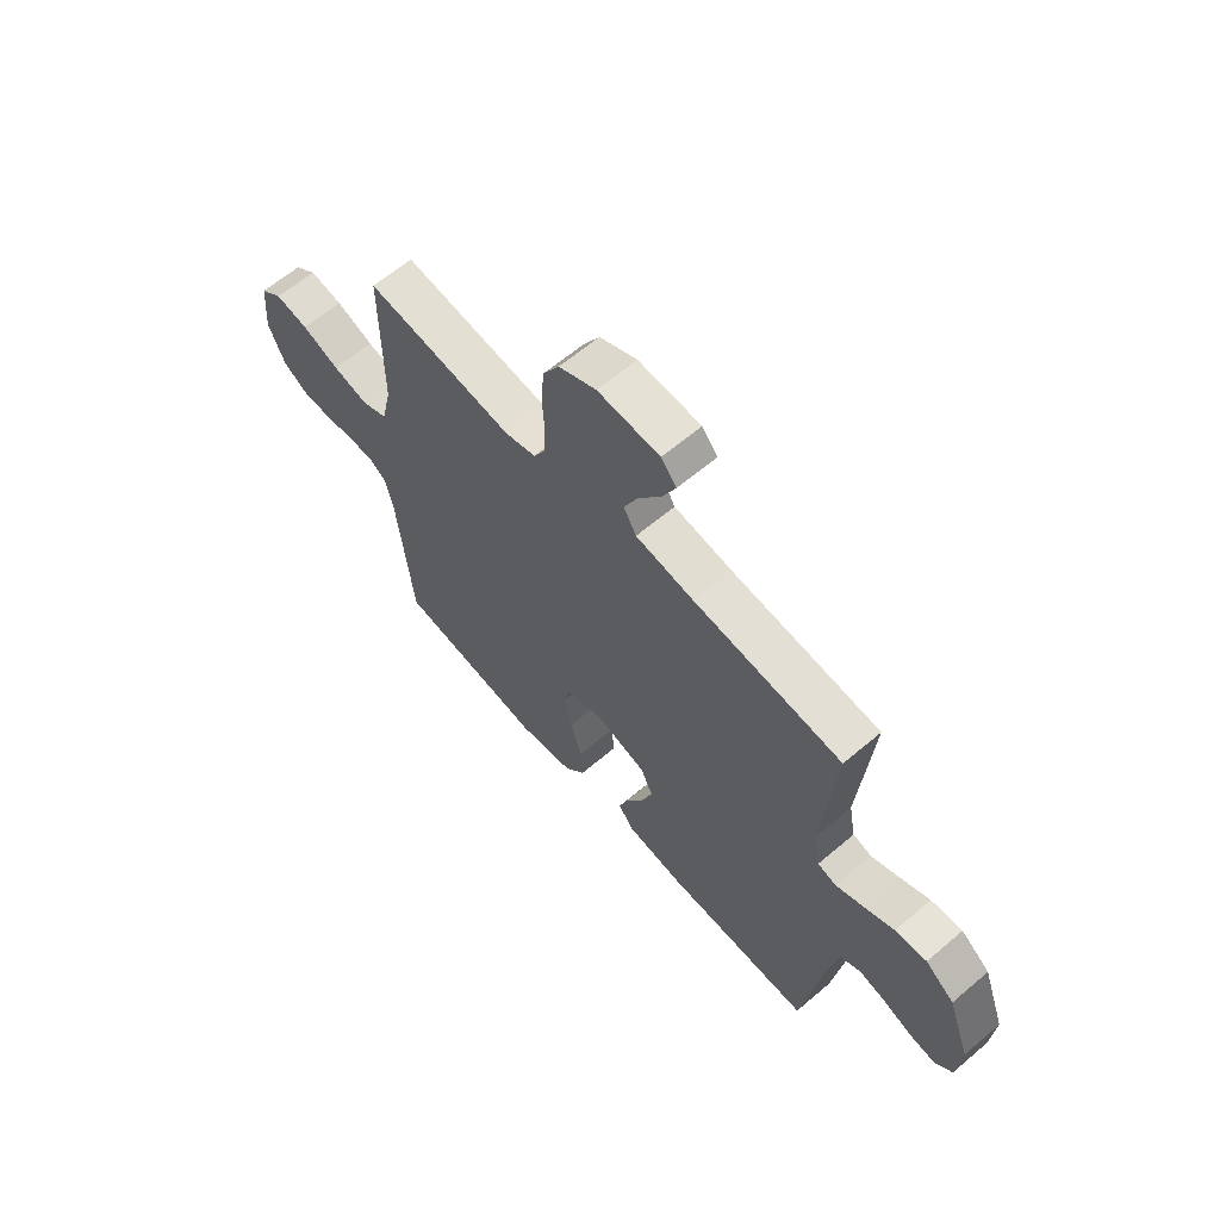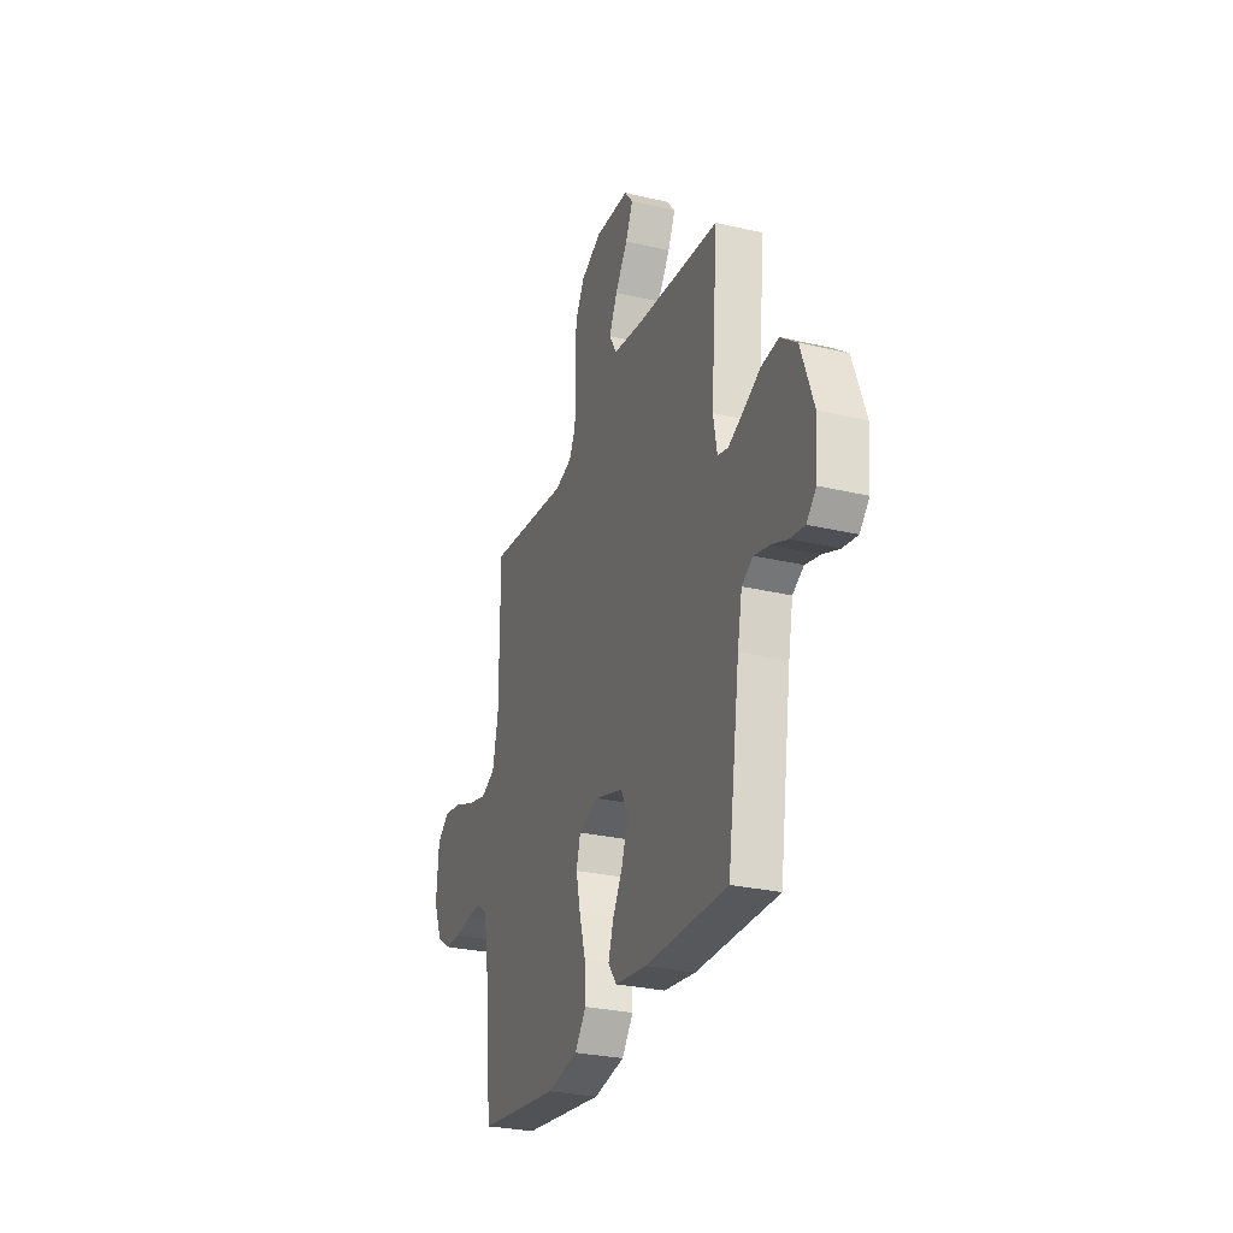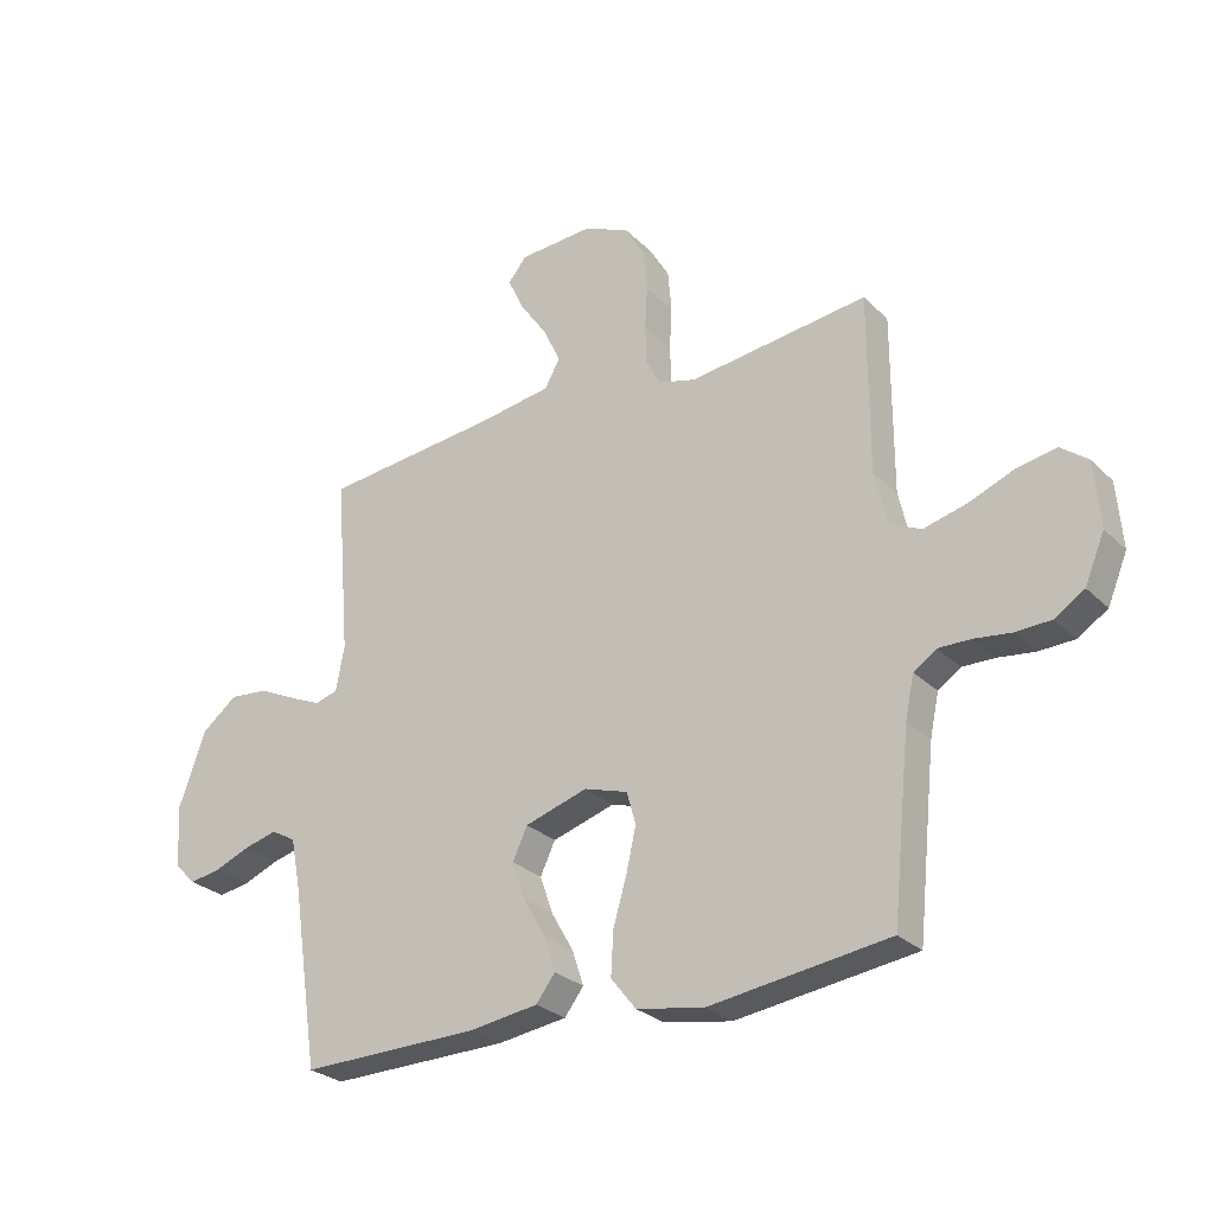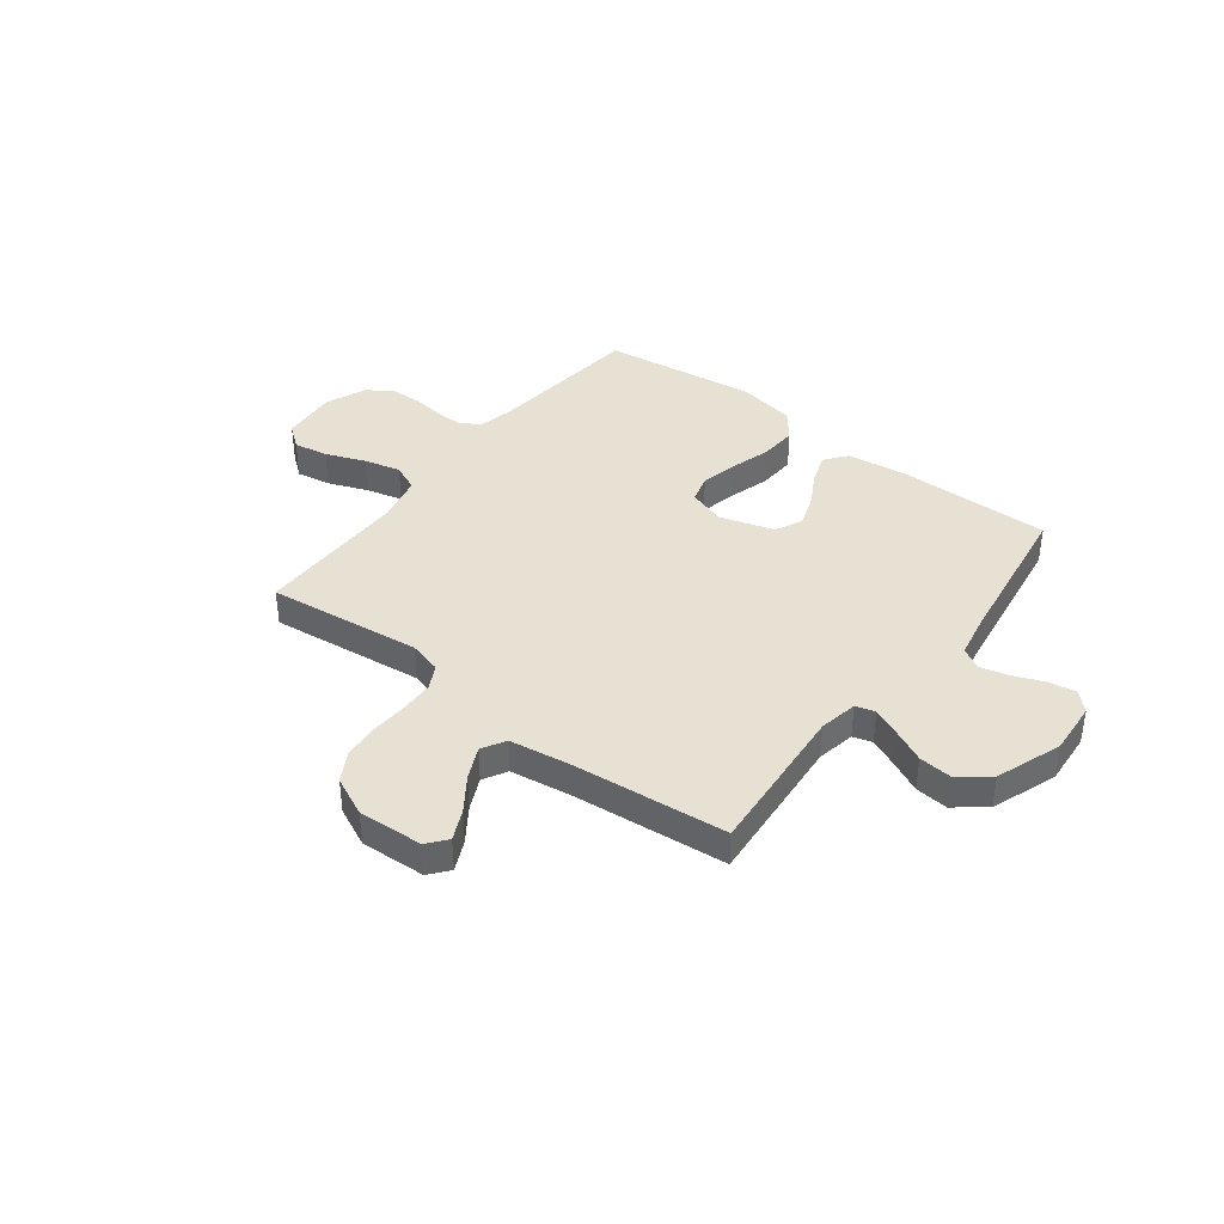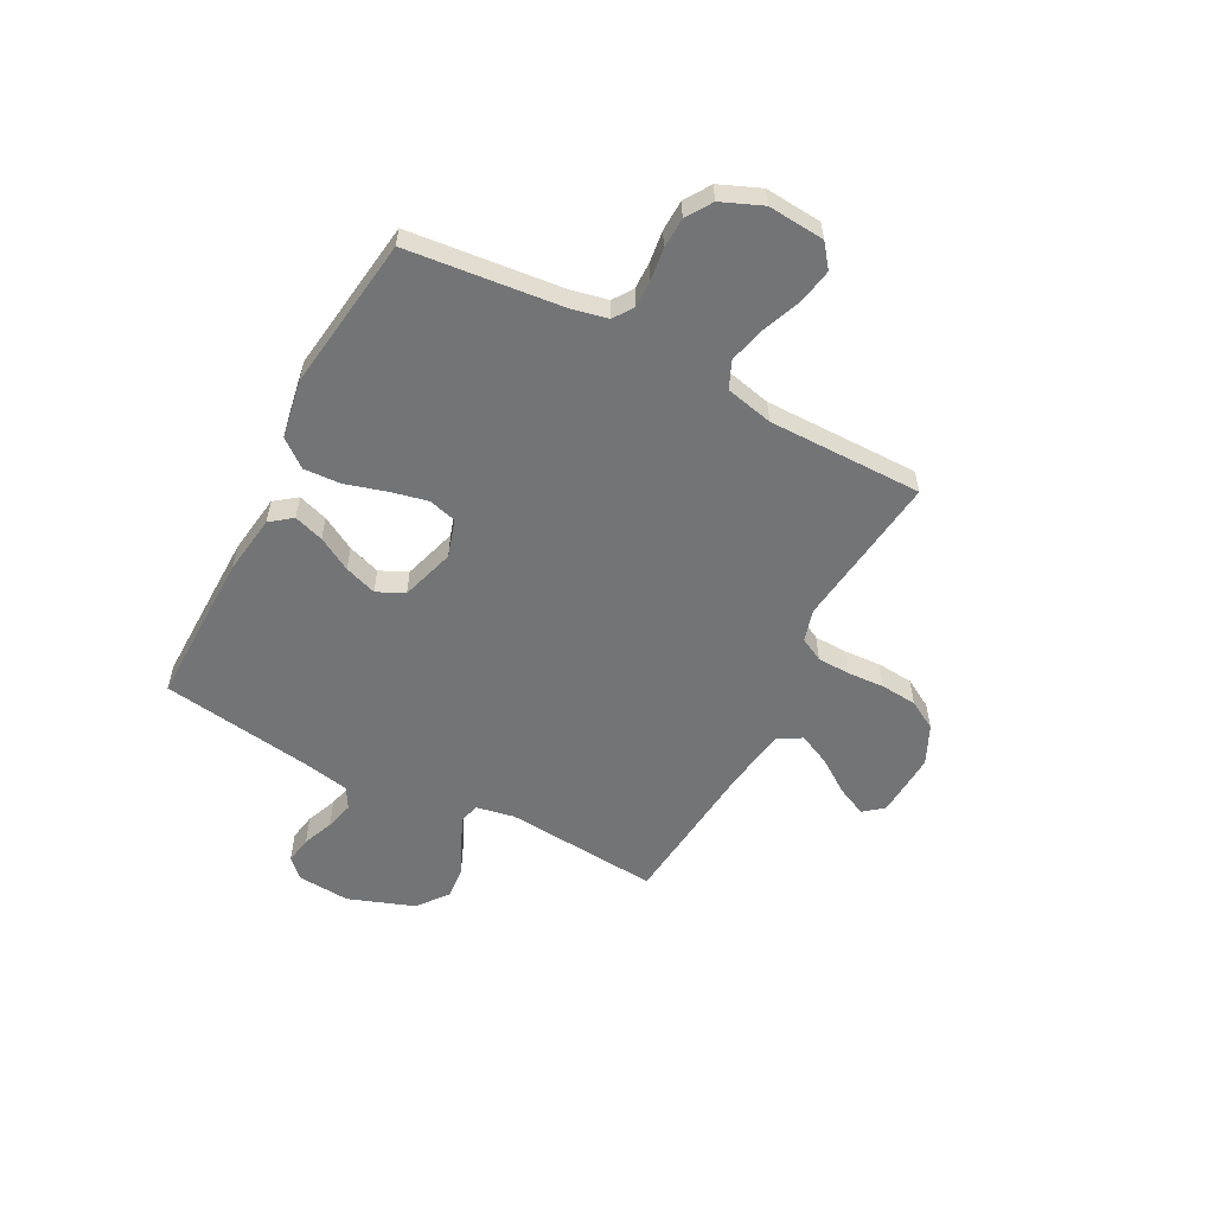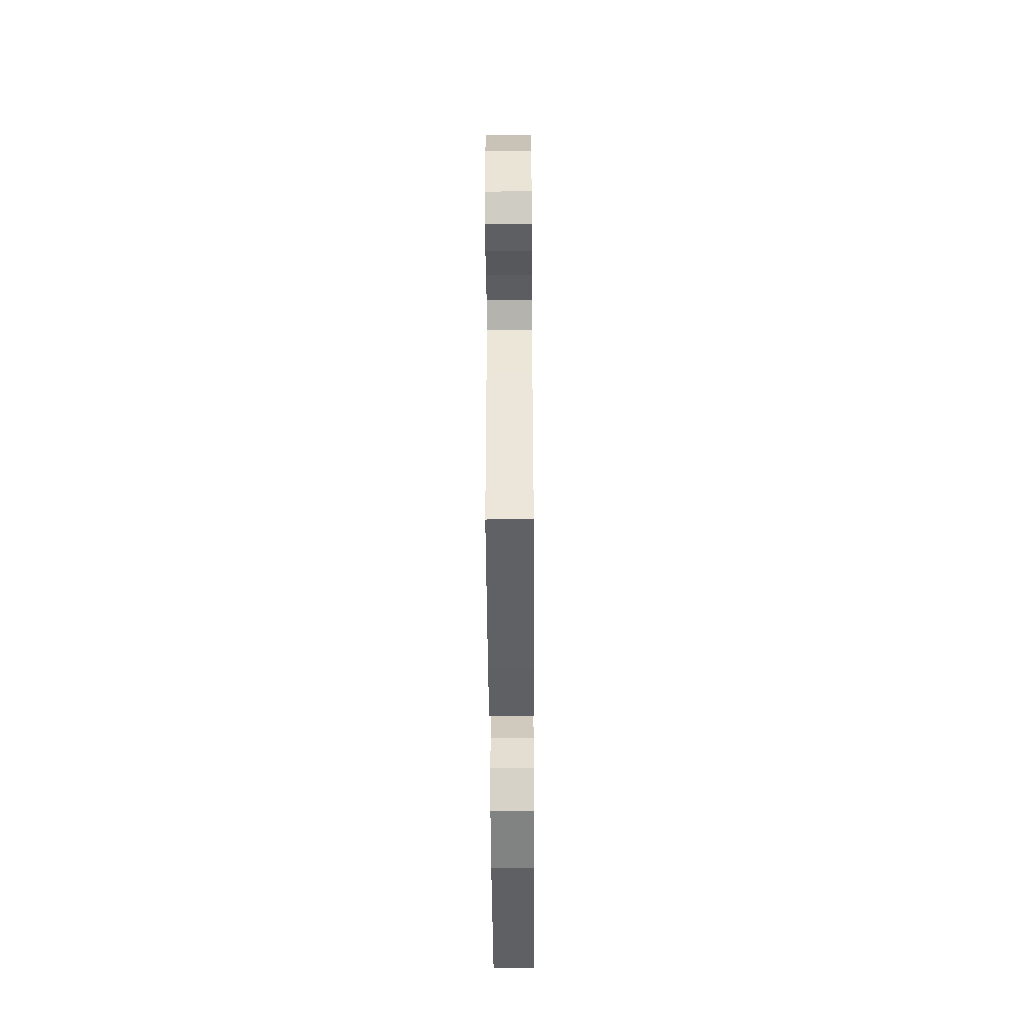
<metadata>
{"format":"obj","ext":"obj","renderer":"f3d","projection":"perspective","resolution":1024,"background":"white","views":[{"elev":62.8,"azim":49.3,"up":"+Z"},{"elev":-28.4,"azim":70.5,"up":"+Z"},{"elev":-27.4,"azim":-145.3,"up":"+Z"},{"elev":39.4,"azim":37.6,"up":"+Y"},{"elev":-56.1,"azim":-117.7,"up":"+Y"},{"elev":-50.6,"azim":90.4,"up":"+Z"}]}
</metadata>
<code>
v 0.5 0.07 -0.5
v 0.2 0.07 -0.496
v 0.084 0.07 -0.48
v 0.052 0.07 -0.438
v 0.071 0.07 -0.38
v 0.108 0.07 -0.315
v 0.13 0.07 -0.252
v 0.105 0.07 -0.199
v 0 0.07 -0.167
v -0.073 0.07 -0.19
v -0.088 0.07 -0.244
v -0.072 0.07 -0.316
v -0.049 0.07 -0.395
v -0.045 0.07 -0.467
v -0.087 0.07 -0.52
v -0.2 0.07 -0.54
v -0.5 0.07 -0.5
v -0.531 0.07 -0.2
v -0.546 0.07 -0.13
v -0.584 0.07 -0.104
v -0.638 0.07 -0.105
v -0.699 0.07 -0.113
v -0.759 0.07 -0.111
v -0.809 0.07 -0.079
v -0.842 0.07 0
v -0.833 0.07 0.11
v -0.788 0.07 0.145
v -0.721 0.07 0.133
v -0.645 0.07 0.103
v -0.574 0.07 0.085
v -0.521 0.07 0.108
v -0.5 0.07 0.2
v -0.5 0.07 0.5
v -0.2 0.07 0.464
v -0.137 0.07 0.481
v -0.113 0.07 0.527
v -0.111 0.07 0.591
v -0.115 0.07 0.663
v -0.109 0.07 0.733
v -0.076 0.07 0.79
v 0 0.07 0.825
v 0.126 0.07 0.818
v 0.157 0.07 0.78
v 0.13 0.07 0.722
v 0.084 0.07 0.656
v 0.055 0.07 0.594
v 0.081 0.07 0.548
v 0.2 0.07 0.53
v 0.5 0.07 0.5
v 0.475 0.07 0.2
v 0.489 0.07 0.125
v 0.527 0.07 0.114
v 0.582 0.07 0.138
v 0.645 0.07 0.168
v 0.709 0.07 0.174
v 0.768 0.07 0.128
v 0.814 0.07 0
v 0.806 0.07 -0.103
v 0.771 0.07 -0.138
v 0.718 0.07 -0.129
v 0.658 0.07 -0.105
v 0.603 0.07 -0.091
v 0.562 0.07 -0.114
v 0.545 0.07 -0.2
v 0.5 0 -0.5
v 0.2 0 -0.496
v 0.084 0 -0.48
v 0.052 0 -0.438
v 0.071 0 -0.38
v 0.108 0 -0.315
v 0.13 0 -0.252
v 0.105 0 -0.199
v 0 0 -0.167
v -0.073 0 -0.19
v -0.088 0 -0.244
v -0.072 0 -0.316
v -0.049 0 -0.395
v -0.045 0 -0.467
v -0.087 0 -0.52
v -0.2 0 -0.54
v -0.5 0 -0.5
v -0.531 0 -0.2
v -0.546 0 -0.13
v -0.584 0 -0.104
v -0.638 0 -0.105
v -0.699 0 -0.113
v -0.759 0 -0.111
v -0.809 0 -0.079
v -0.842 0 0
v -0.833 0 0.11
v -0.788 0 0.145
v -0.721 0 0.133
v -0.645 0 0.103
v -0.574 0 0.085
v -0.521 0 0.108
v -0.5 0 0.2
v -0.5 0 0.5
v -0.2 0 0.464
v -0.137 0 0.481
v -0.113 0 0.527
v -0.111 0 0.591
v -0.115 0 0.663
v -0.109 0 0.733
v -0.076 0 0.79
v 0 0 0.825
v 0.126 0 0.818
v 0.157 0 0.78
v 0.13 0 0.722
v 0.084 0 0.656
v 0.055 0 0.594
v 0.081 0 0.548
v 0.2 0 0.53
v 0.5 0 0.5
v 0.475 0 0.2
v 0.489 0 0.125
v 0.527 0 0.114
v 0.582 0 0.138
v 0.645 0 0.168
v 0.709 0 0.174
v 0.768 0 0.128
v 0.814 0 0
v 0.806 0 -0.103
v 0.771 0 -0.138
v 0.718 0 -0.129
v 0.658 0 -0.105
v 0.603 0 -0.091
v 0.562 0 -0.114
v 0.545 0 -0.2
f 58 59 60 61
f 58 61 62
f 57 58 62
f 56 57 62
f 53 54 55 56
f 52 53 56 62
f 51 52 62 63
f 48 49 50
f 47 48 50 51
f 42 43 44 45
f 42 45 46
f 41 42 46
f 40 41 46
f 37 38 39 40
f 36 37 40 46
f 35 36 46 47
f 32 33 34
f 31 32 34 35
f 26 27 28 29
f 26 29 30
f 25 26 30
f 24 25 30
f 21 22 23 24
f 20 21 24 30
f 19 20 30 31
f 15 16 17 18
f 12 13 14 15
f 11 12 15 18
f 10 11 18 19
f 3 4 5 6
f 3 6 7
f 64 1 2 3
f 64 3 7
f 63 64 7 8
f 51 63 8 9
f 31 35 47 51
f 19 31 51
f 9 10 19 51
f 125 124 123 122
f 126 125 122
f 126 122 121
f 126 121 120
f 120 119 118 117
f 126 120 117 116
f 127 126 116 115
f 114 113 112
f 115 114 112 111
f 109 108 107 106
f 110 109 106
f 110 106 105
f 110 105 104
f 104 103 102 101
f 110 104 101 100
f 111 110 100 99
f 98 97 96
f 99 98 96 95
f 93 92 91 90
f 94 93 90
f 94 90 89
f 94 89 88
f 88 87 86 85
f 94 88 85 84
f 95 94 84 83
f 82 81 80 79
f 79 78 77 76
f 82 79 76 75
f 83 82 75 74
f 70 69 68 67
f 71 70 67
f 67 66 65 128
f 71 67 128
f 72 71 128 127
f 73 72 127 115
f 115 111 99 95
f 115 95 83
f 115 83 74 73
f 1 65 66 2
f 2 66 67 3
f 3 67 68 4
f 4 68 69 5
f 5 69 70 6
f 6 70 71 7
f 7 71 72 8
f 8 72 73 9
f 9 73 74 10
f 10 74 75 11
f 11 75 76 12
f 12 76 77 13
f 13 77 78 14
f 14 78 79 15
f 15 79 80 16
f 16 80 81 17
f 17 81 82 18
f 18 82 83 19
f 19 83 84 20
f 20 84 85 21
f 21 85 86 22
f 22 86 87 23
f 23 87 88 24
f 24 88 89 25
f 25 89 90 26
f 26 90 91 27
f 27 91 92 28
f 28 92 93 29
f 29 93 94 30
f 30 94 95 31
f 31 95 96 32
f 32 96 97 33
f 33 97 98 34
f 34 98 99 35
f 35 99 100 36
f 36 100 101 37
f 37 101 102 38
f 38 102 103 39
f 39 103 104 40
f 40 104 105 41
f 41 105 106 42
f 42 106 107 43
f 43 107 108 44
f 44 108 109 45
f 45 109 110 46
f 46 110 111 47
f 47 111 112 48
f 48 112 113 49
f 49 113 114 50
f 50 114 115 51
f 51 115 116 52
f 52 116 117 53
f 53 117 118 54
f 54 118 119 55
f 55 119 120 56
f 56 120 121 57
f 57 121 122 58
f 58 122 123 59
f 59 123 124 60
f 60 124 125 61
f 61 125 126 62
f 62 126 127 63
f 63 127 128 64
f 64 128 65 1

</code>
